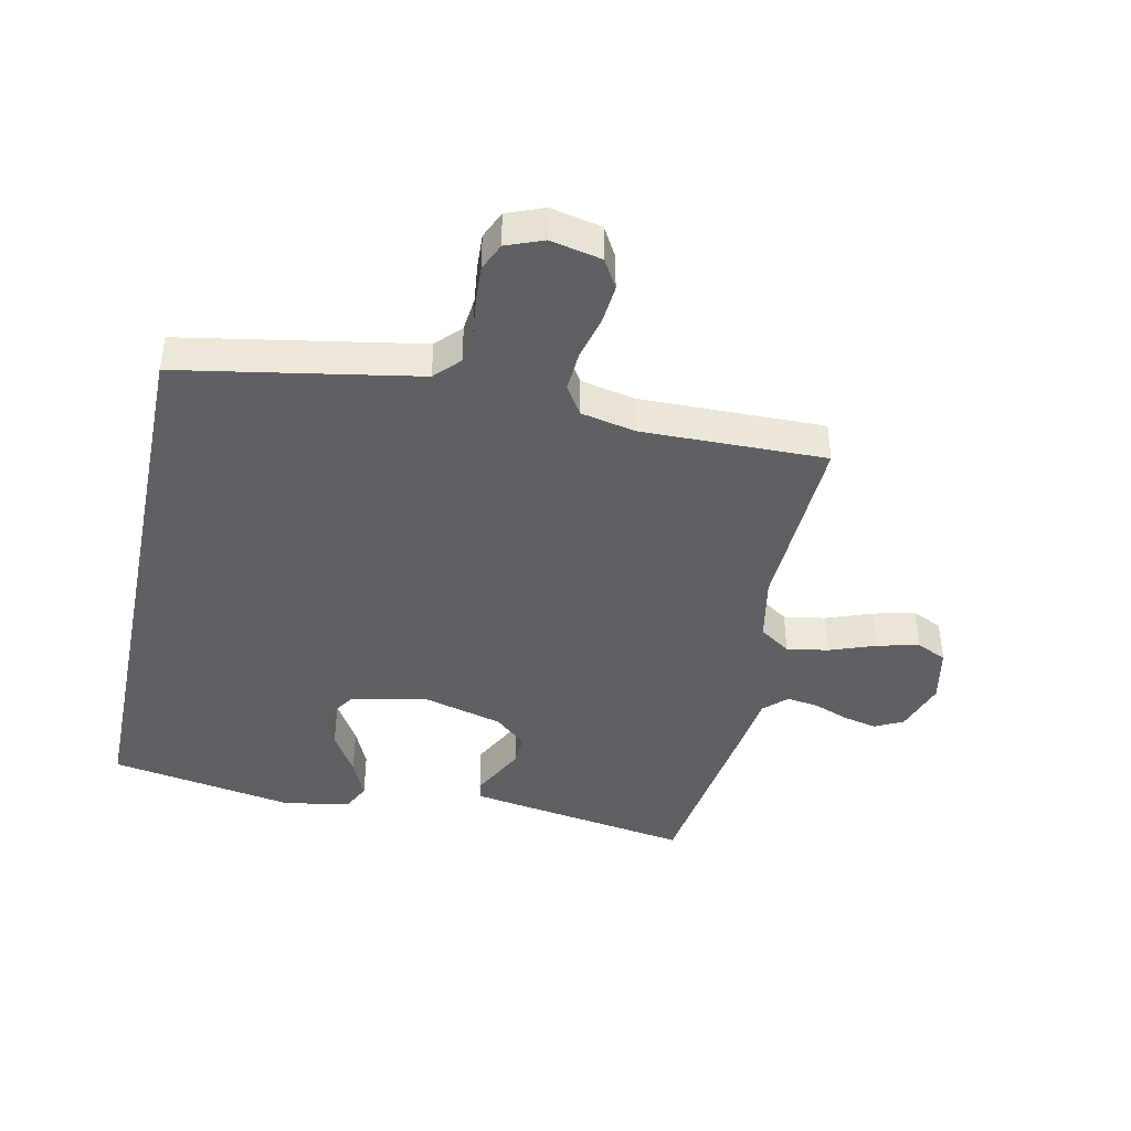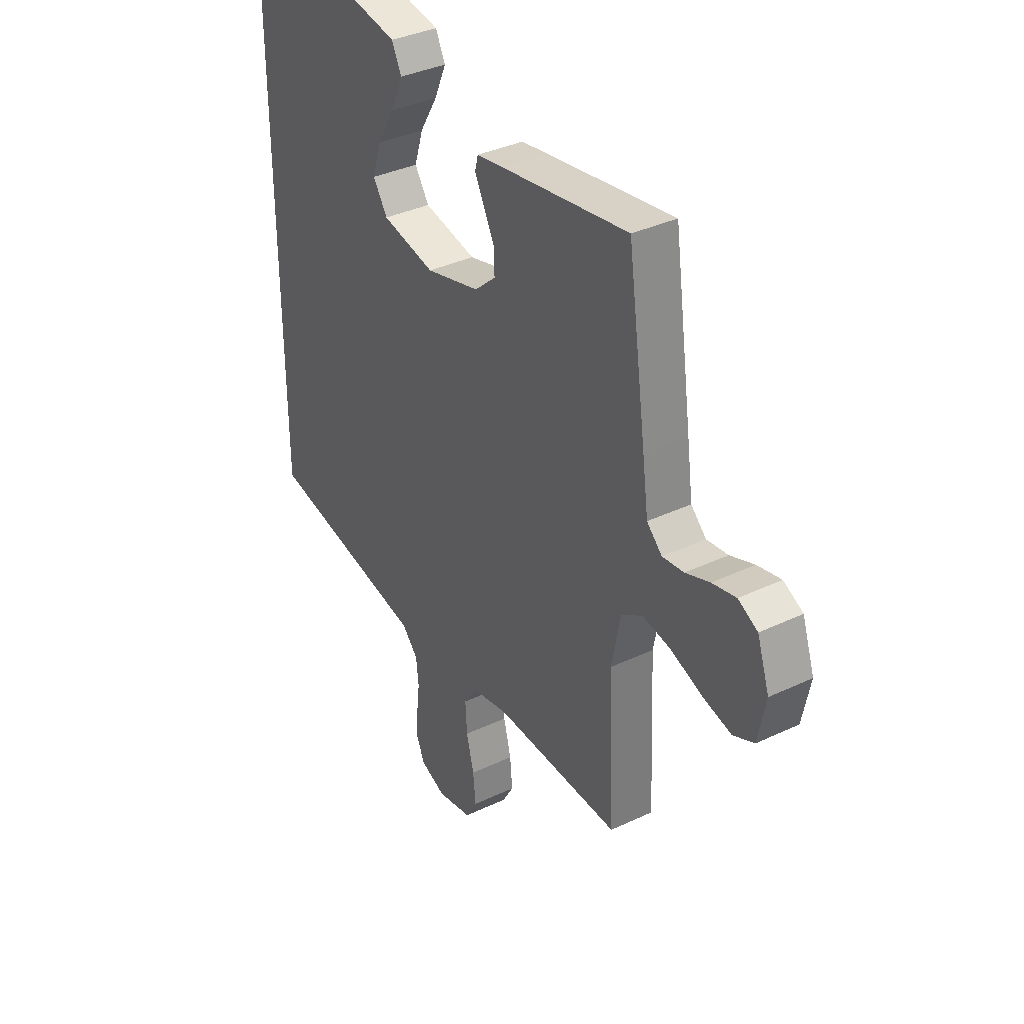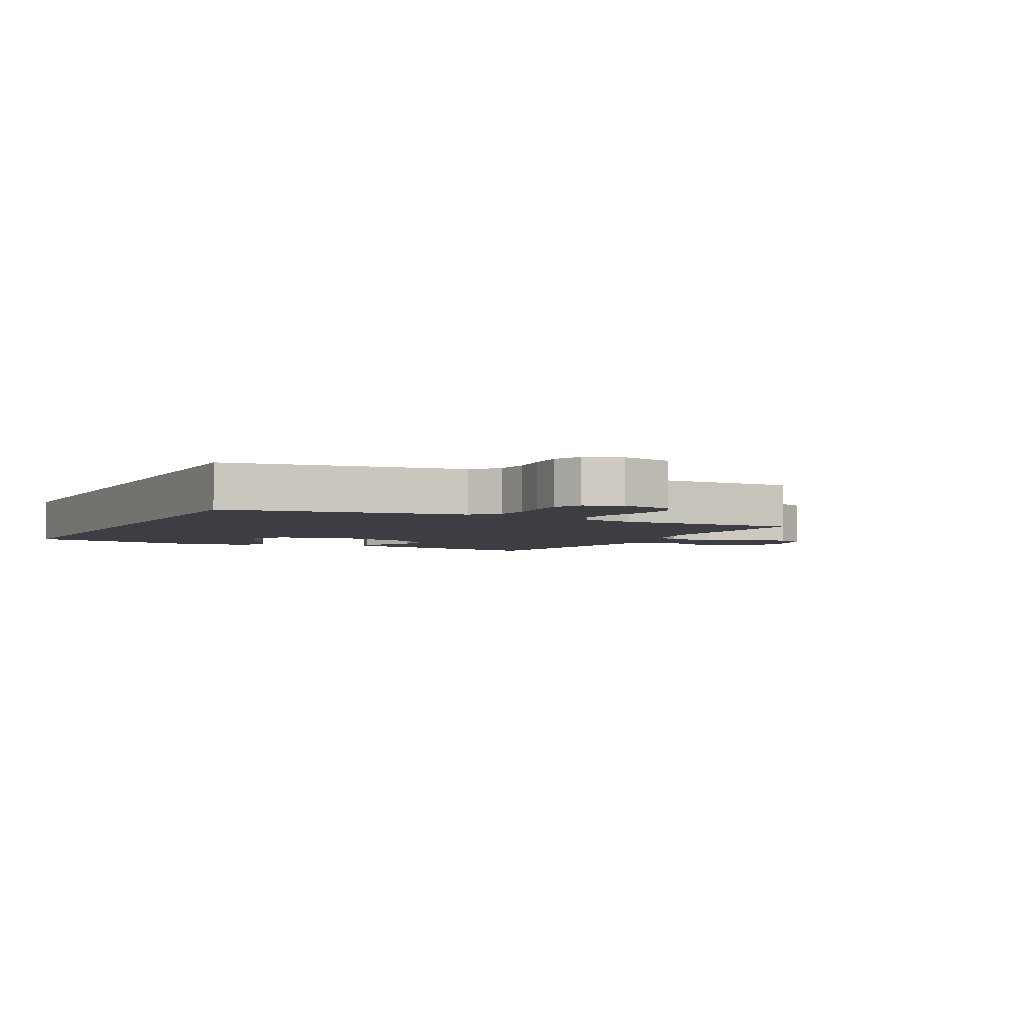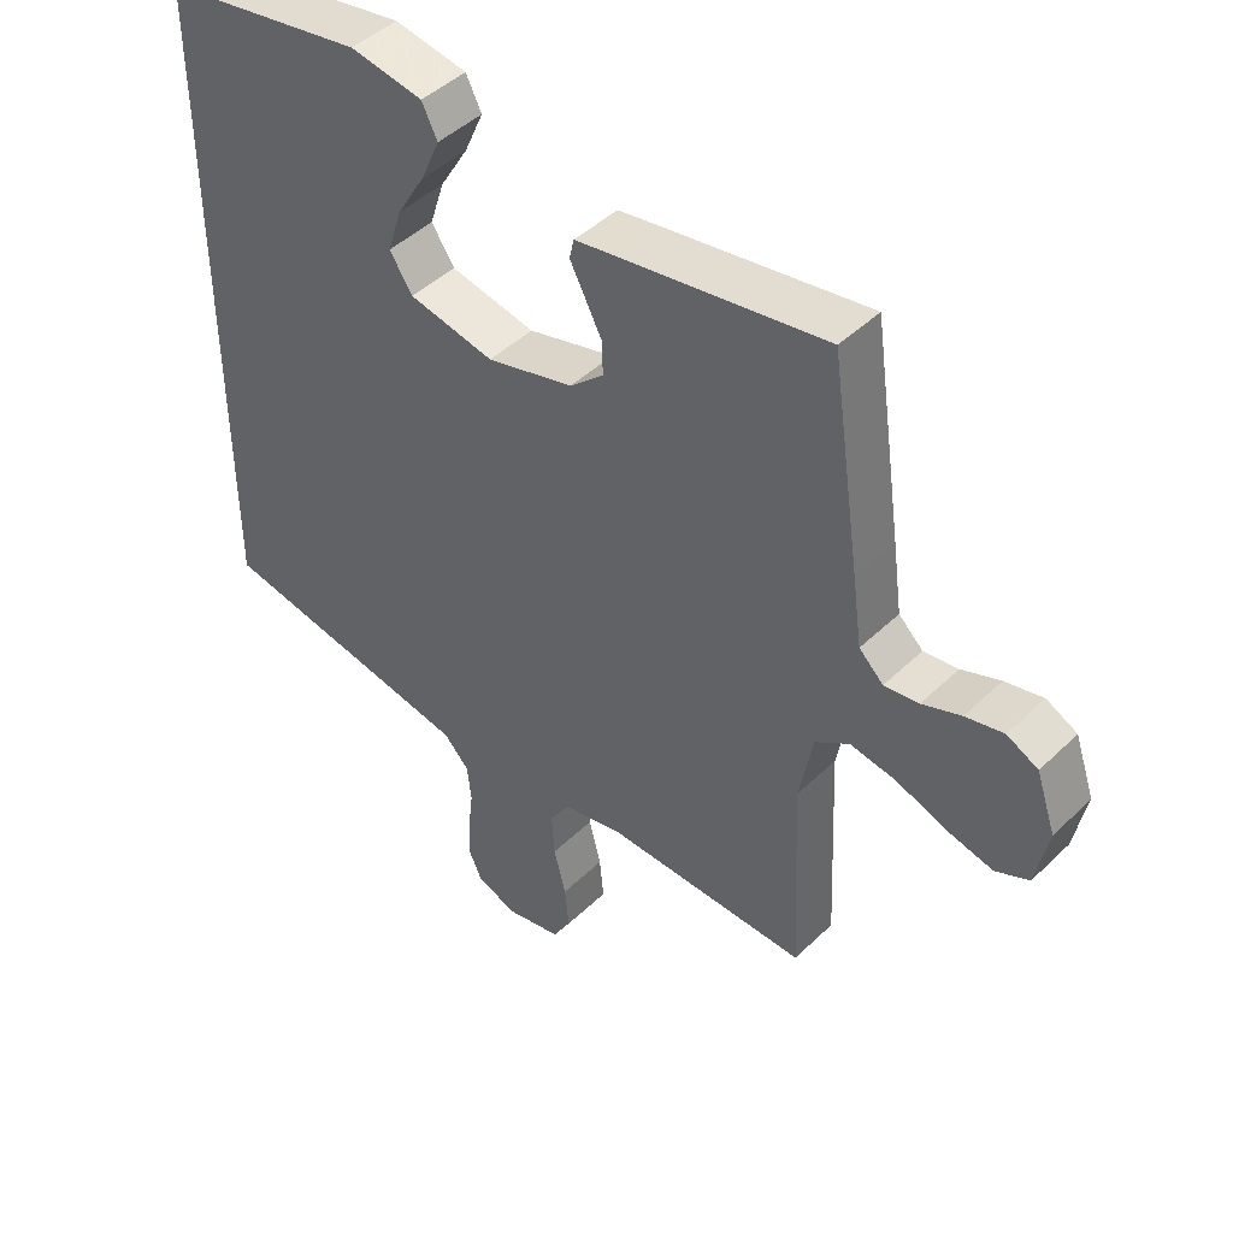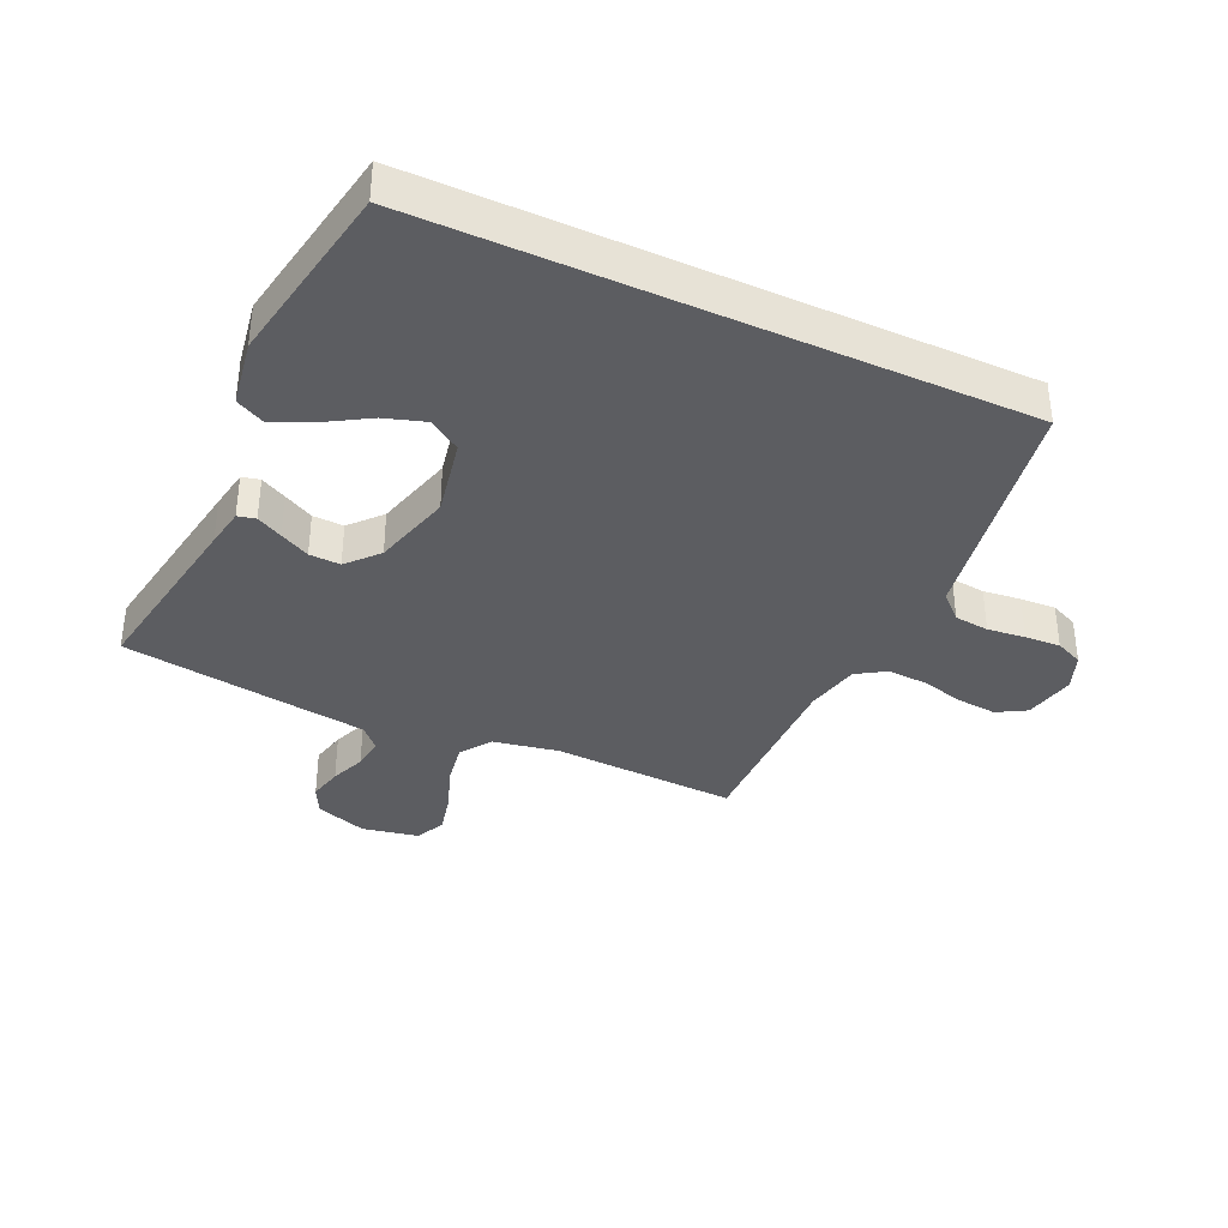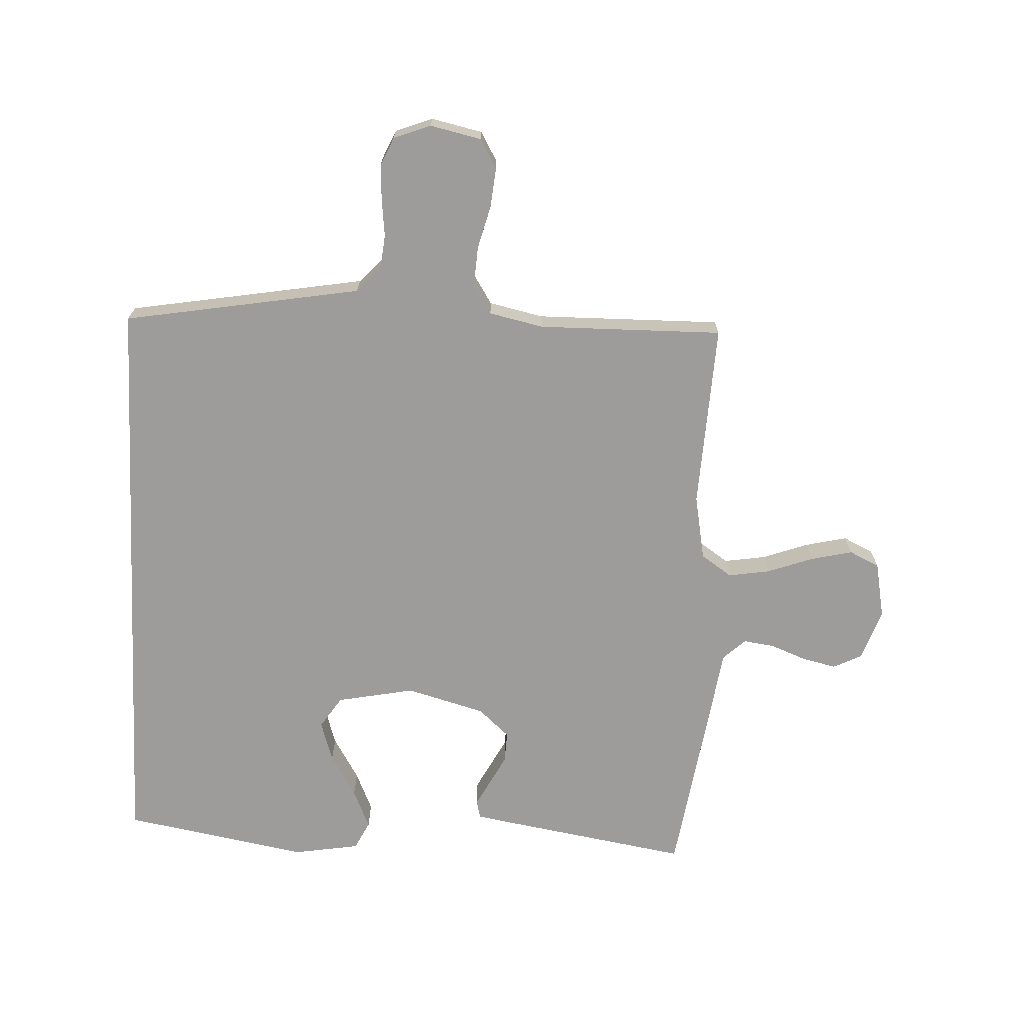
<metadata>
{"format":"obj","ext":"obj","renderer":"f3d","projection":"perspective","resolution":1024,"background":"white","views":[{"elev":-42.3,"azim":168.2,"up":"+Y"},{"elev":36.6,"azim":-121.6,"up":"+Z"},{"elev":-3.7,"azim":152.7,"up":"+Y"},{"elev":45.6,"azim":-137.7,"up":"+Z"},{"elev":-36.6,"azim":65.3,"up":"+Y"},{"elev":-70.1,"azim":177.2,"up":"+Y"}]}
</metadata>
<code>
v -0.5 0.07 -0.5
v -0.486 0.07 -0.2
v -0.506 0.07 -0.094
v -0.556 0.07 -0.06
v -0.624 0.07 -0.071
v -0.698 0.07 -0.098
v -0.766 0.07 -0.114
v -0.815 0.07 -0.091
v -0.833 0.07 0
v -0.804 0.07 0.084
v -0.758 0.07 0.107
v -0.702 0.07 0.094
v -0.645 0.07 0.072
v -0.594 0.07 0.065
v -0.558 0.07 0.099
v -0.544 0.07 0.2
v -0.5 0.07 0.5
v -0.2 0.07 0.451
v -0.136 0.07 0.44
v -0.129 0.07 0.411
v -0.151 0.07 0.369
v -0.176 0.07 0.321
v -0.178 0.07 0.271
v -0.128 0.07 0.226
v 0 0.07 0.191
v 0.126 0.07 0.216
v 0.16 0.07 0.267
v 0.139 0.07 0.333
v 0.097 0.07 0.403
v 0.069 0.07 0.467
v 0.092 0.07 0.513
v 0.2 0.07 0.531
v 0.5 0.07 0.478
v 0.5 0.07 -0.476
v 0.2 0.07 -0.528
v 0.114 0.07 -0.543
v 0.076 0.07 -0.583
v 0.07 0.07 -0.639
v 0.077 0.07 -0.7
v 0.08 0.07 -0.758
v 0.06 0.07 -0.803
v 0 0.07 -0.826
v -0.083 0.07 -0.808
v -0.11 0.07 -0.761
v -0.104 0.07 -0.697
v -0.086 0.07 -0.627
v -0.082 0.07 -0.562
v -0.112 0.07 -0.515
v -0.2 0.07 -0.496
v -0.5 0 -0.5
v -0.486 0 -0.2
v -0.506 0 -0.094
v -0.556 0 -0.06
v -0.624 0 -0.071
v -0.698 0 -0.098
v -0.766 0 -0.114
v -0.815 0 -0.091
v -0.833 0 0
v -0.804 0 0.084
v -0.758 0 0.107
v -0.702 0 0.094
v -0.645 0 0.072
v -0.594 0 0.065
v -0.558 0 0.099
v -0.544 0 0.2
v -0.5 0 0.5
v -0.2 0 0.451
v -0.136 0 0.44
v -0.129 0 0.411
v -0.151 0 0.369
v -0.176 0 0.321
v -0.178 0 0.271
v -0.128 0 0.226
v 0 0 0.191
v 0.126 0 0.216
v 0.16 0 0.267
v 0.139 0 0.333
v 0.097 0 0.403
v 0.069 0 0.467
v 0.092 0 0.513
v 0.2 0 0.531
v 0.5 0 0.478
v 0.5 0 -0.476
v 0.2 0 -0.528
v 0.114 0 -0.543
v 0.076 0 -0.583
v 0.07 0 -0.639
v 0.077 0 -0.7
v 0.08 0 -0.758
v 0.06 0 -0.803
v 0 0 -0.826
v -0.083 0 -0.808
v -0.11 0 -0.761
v -0.104 0 -0.697
v -0.086 0 -0.627
v -0.082 0 -0.562
v -0.112 0 -0.515
v -0.2 0 -0.496
f 43 44 45 46
f 43 46 47
f 42 43 47
f 41 42 47
f 38 39 40 41
f 38 41 47
f 37 38 47 48
f 32 33 34 35
f 32 35 36
f 28 29 30 31
f 27 28 31 32
f 18 19 20 21
f 18 21 22
f 15 16 17 18
f 15 18 22 23
f 10 11 12 13
f 10 13 14
f 9 10 14
f 8 9 14
f 5 6 7 8
f 4 5 8 14
f 3 4 14 15
f 49 1 2
f 48 49 2 3
f 27 32 36 37
f 26 27 37 48
f 25 26 48 3
f 3 15 23 24
f 3 24 25
f 95 94 93 92
f 96 95 92
f 96 92 91
f 96 91 90
f 90 89 88 87
f 96 90 87
f 97 96 87 86
f 84 83 82 81
f 85 84 81
f 80 79 78 77
f 81 80 77 76
f 70 69 68 67
f 71 70 67
f 67 66 65 64
f 72 71 67 64
f 62 61 60 59
f 63 62 59
f 63 59 58
f 63 58 57
f 57 56 55 54
f 63 57 54 53
f 64 63 53 52
f 51 50 98
f 52 51 98 97
f 86 85 81 76
f 97 86 76 75
f 52 97 75 74
f 73 72 64 52
f 74 73 52
f 1 50 51 2
f 2 51 52 3
f 3 52 53 4
f 4 53 54 5
f 5 54 55 6
f 6 55 56 7
f 7 56 57 8
f 8 57 58 9
f 9 58 59 10
f 10 59 60 11
f 11 60 61 12
f 12 61 62 13
f 13 62 63 14
f 14 63 64 15
f 15 64 65 16
f 16 65 66 17
f 17 66 67 18
f 18 67 68 19
f 19 68 69 20
f 20 69 70 21
f 21 70 71 22
f 22 71 72 23
f 23 72 73 24
f 24 73 74 25
f 25 74 75 26
f 26 75 76 27
f 27 76 77 28
f 28 77 78 29
f 29 78 79 30
f 30 79 80 31
f 31 80 81 32
f 32 81 82 33
f 33 82 83 34
f 34 83 84 35
f 35 84 85 36
f 36 85 86 37
f 37 86 87 38
f 38 87 88 39
f 39 88 89 40
f 40 89 90 41
f 41 90 91 42
f 42 91 92 43
f 43 92 93 44
f 44 93 94 45
f 45 94 95 46
f 46 95 96 47
f 47 96 97 48
f 48 97 98 49
f 49 98 50 1

</code>
